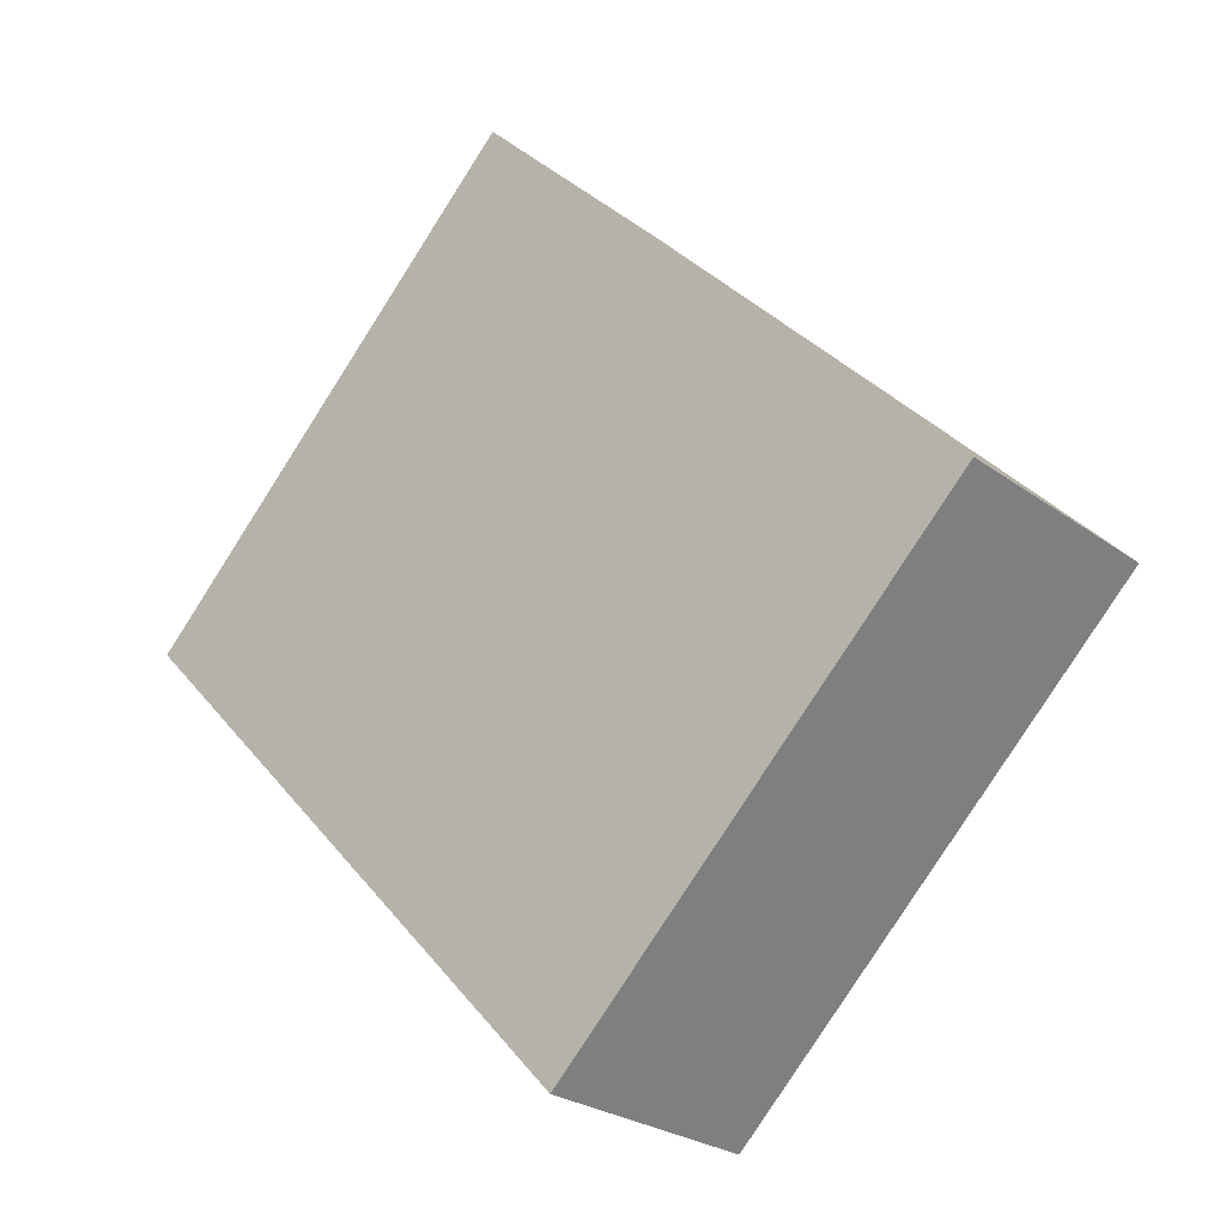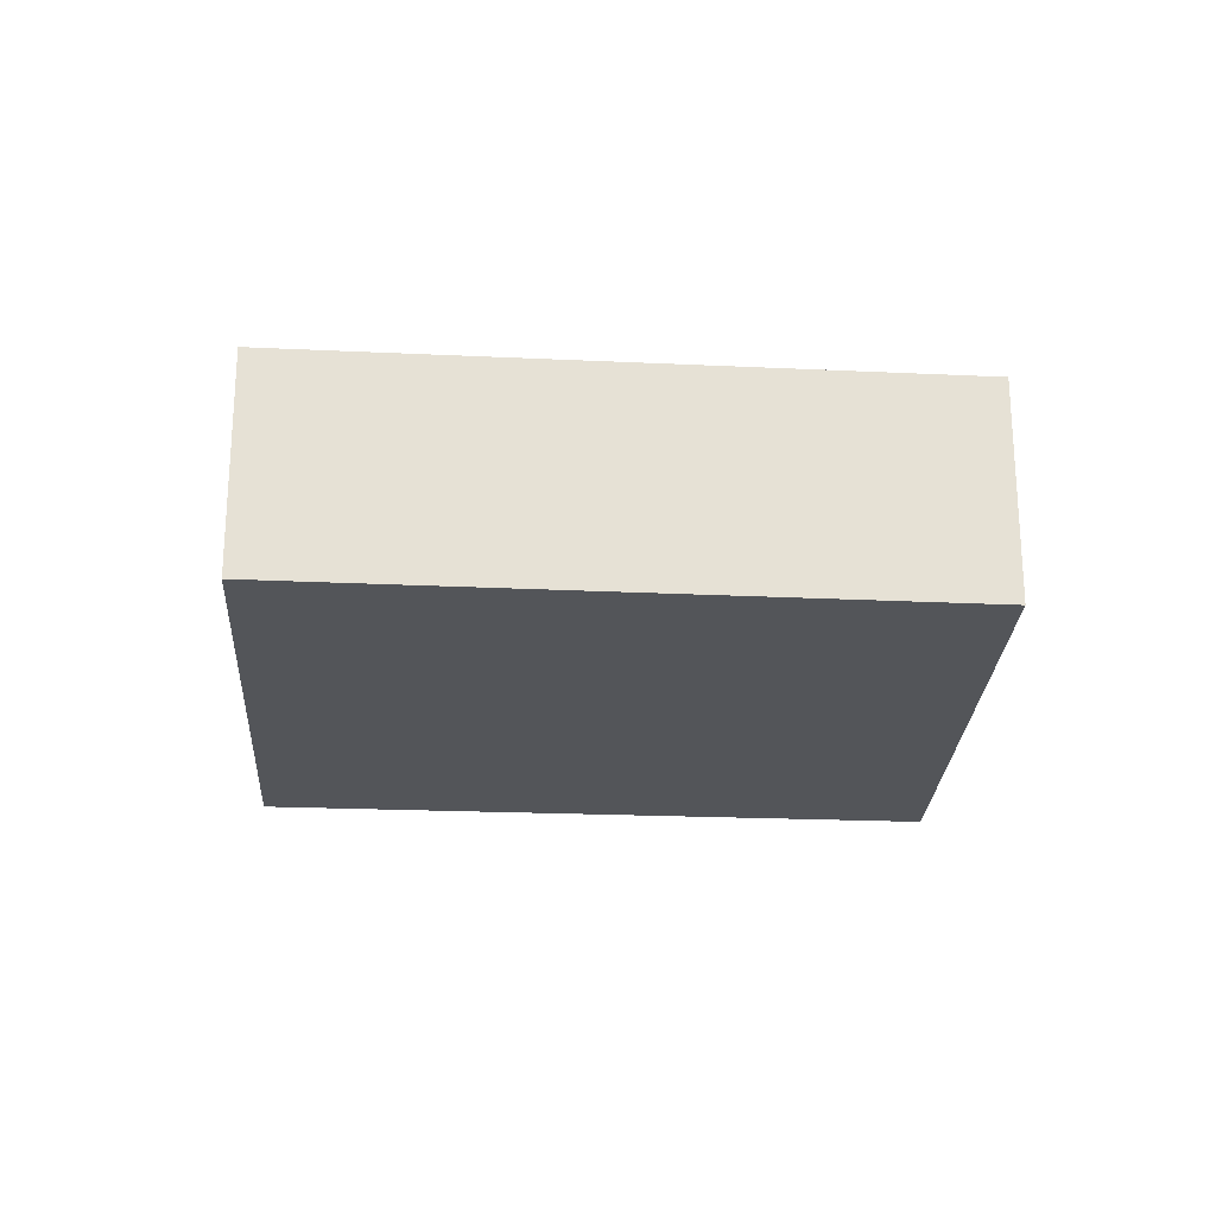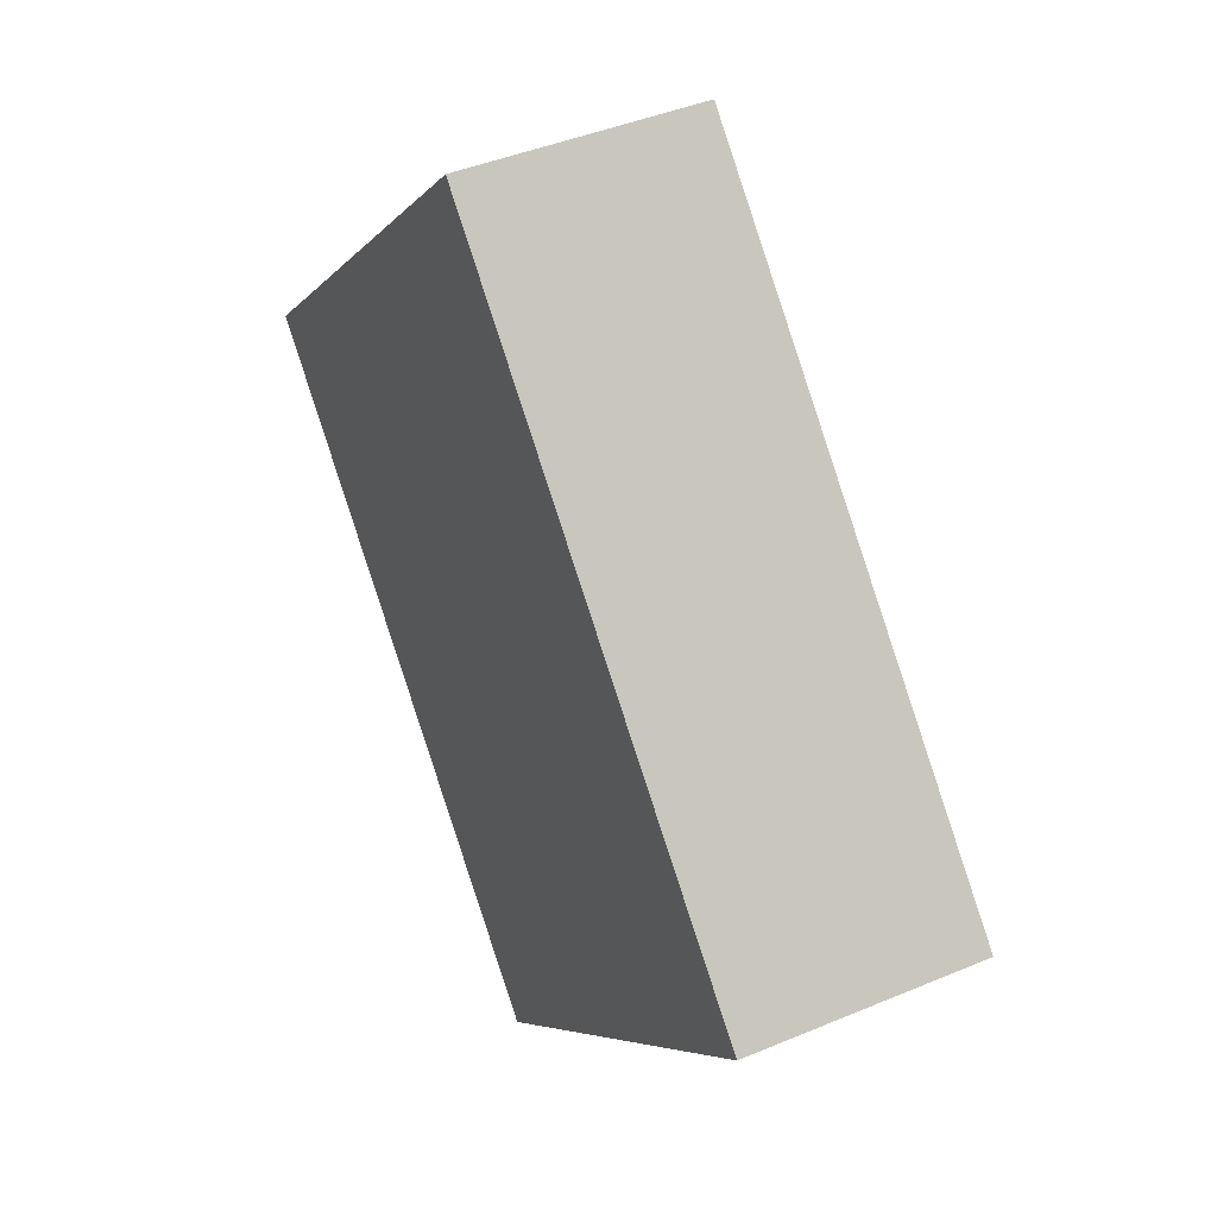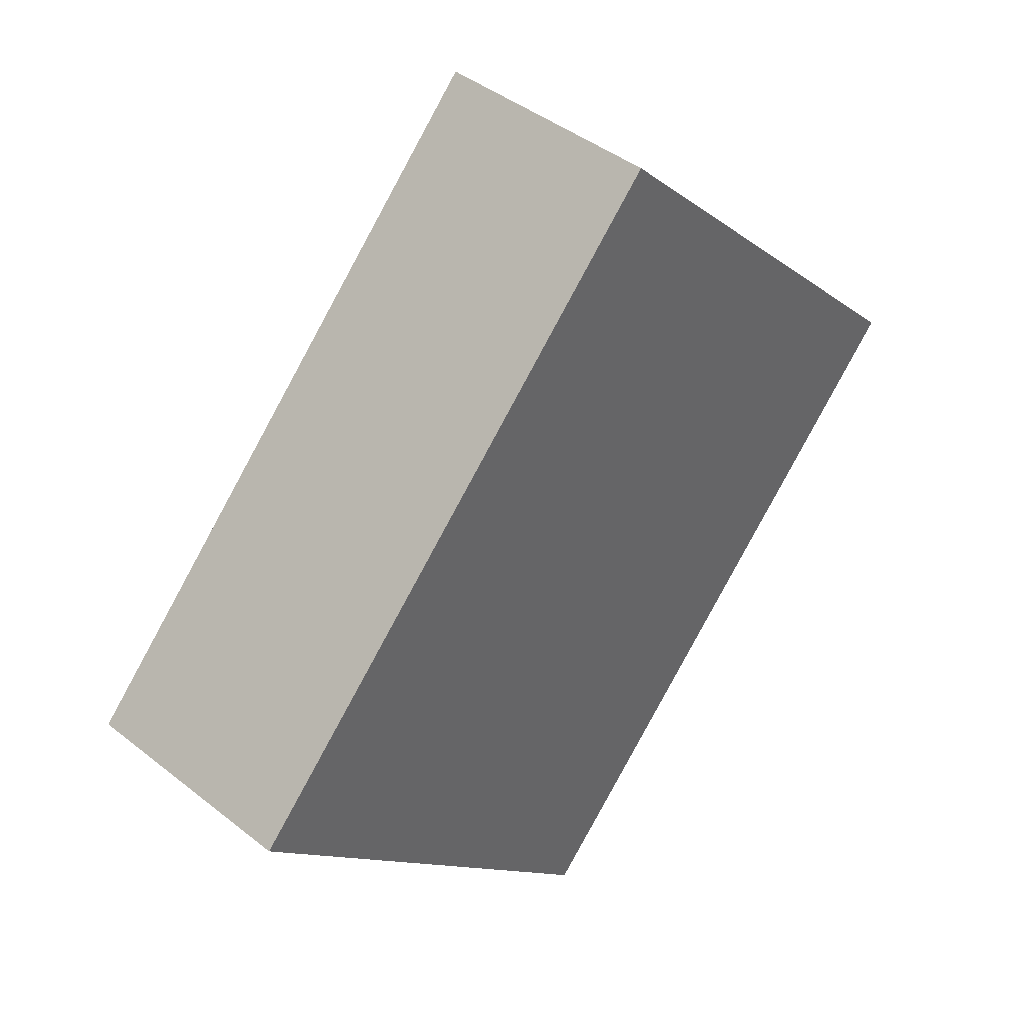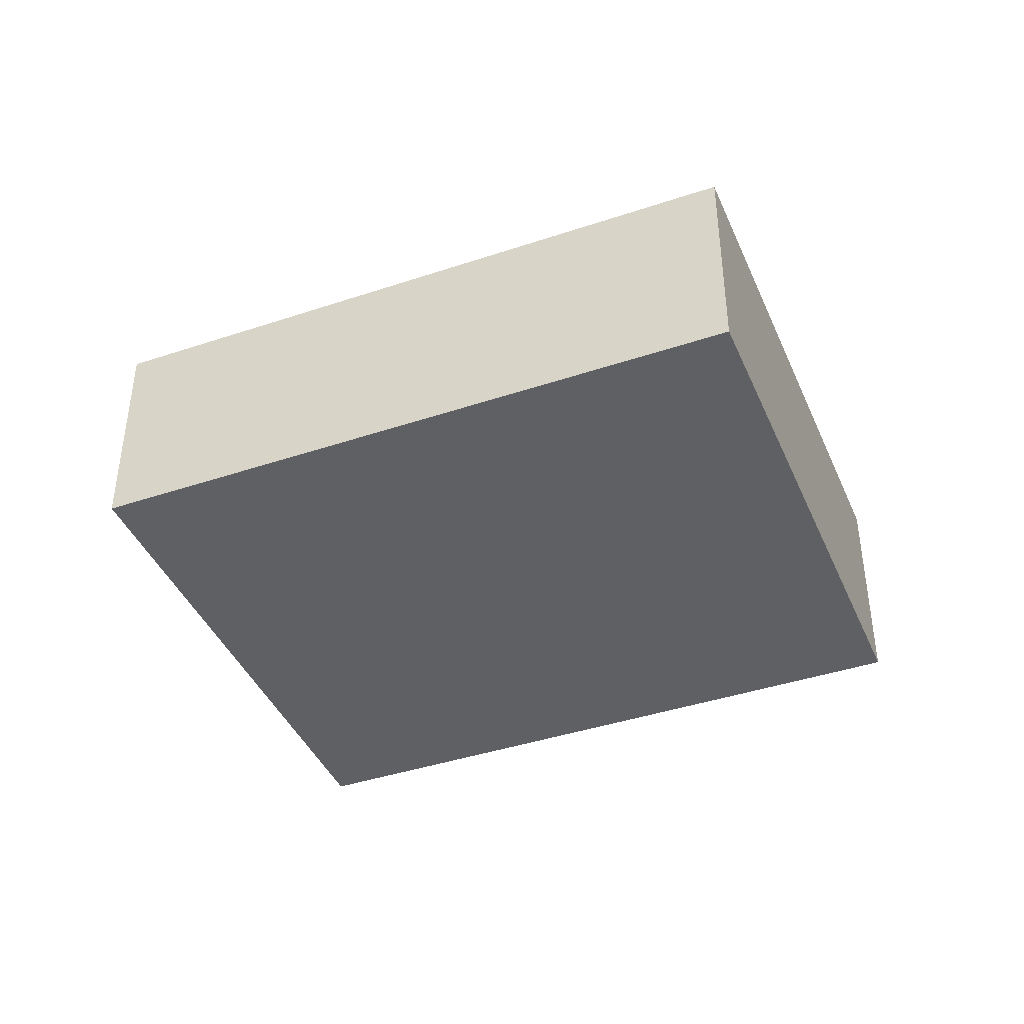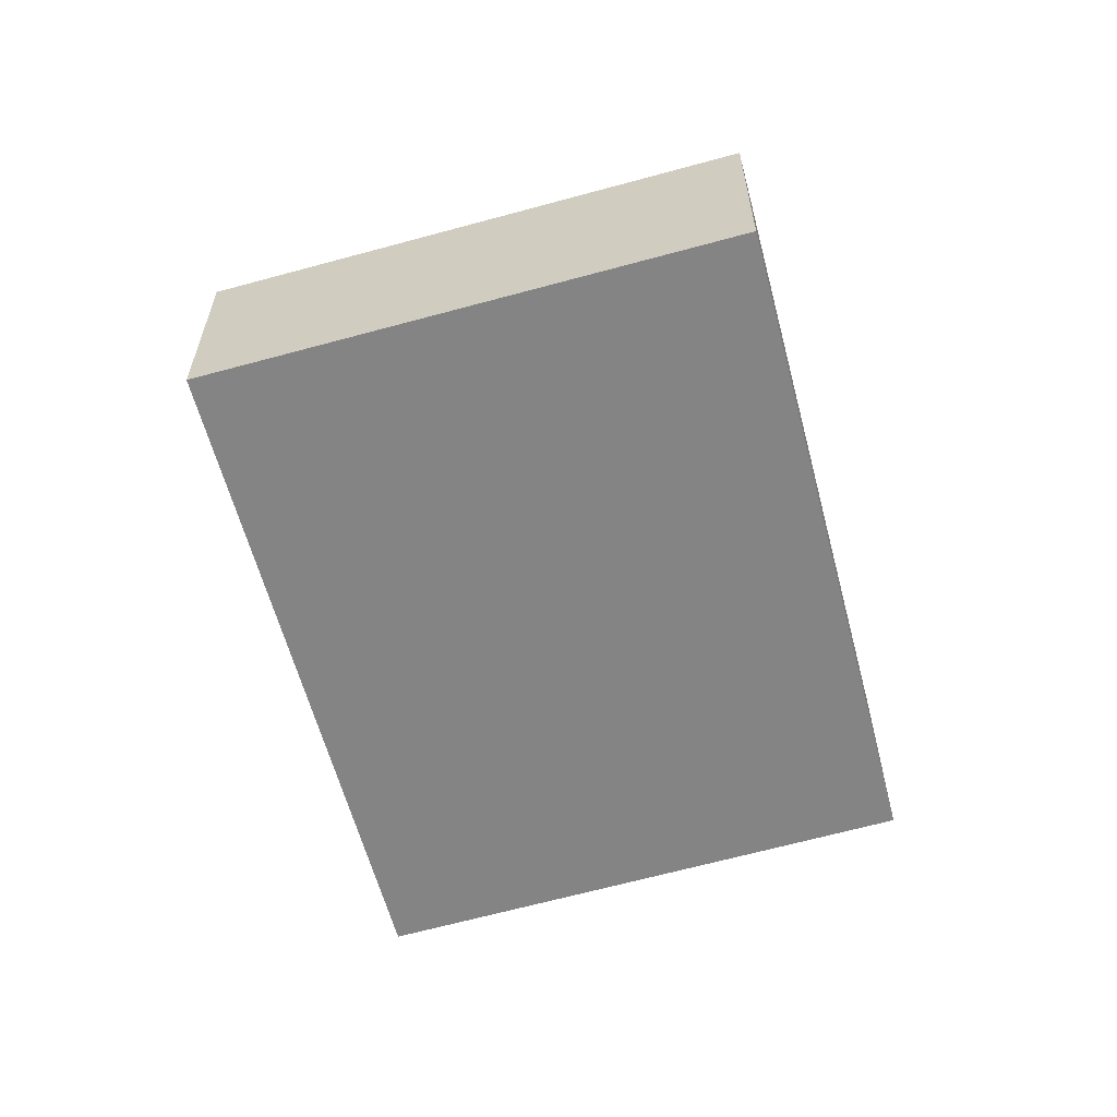
<metadata>
{"format":"obj","ext":"obj","renderer":"f3d","projection":"perspective","resolution":1024,"background":"white","views":[{"elev":-25.5,"azim":40.6,"up":"+Z"},{"elev":-24.4,"azim":-137.9,"up":"+Y"},{"elev":42.6,"azim":63.3,"up":"+Z"},{"elev":42.5,"azim":133.4,"up":"+Z"},{"elev":-42.6,"azim":67.8,"up":"+Y"},{"elev":-61.5,"azim":151.2,"up":"+Y"}]}
</metadata>
<code>
v  0 2.229 1.365e-16
v  8.658 2.229 -1.04
v  4.678 2.229 -4.939
v  3.893 2.229 3.896
v  8.658 6.368e-17 -1.04
v  4.678 3.024e-16 -4.939
v  0 0 0
v  3.893 -2.386e-16 3.896
g defaultobject
f 1 2 3
f 2 1 4
f 5 3 2
f 3 5 6
f 6 1 3
f 1 6 7
f 7 4 1
f 4 7 8
f 8 2 4
f 2 8 5
f 5 7 6
f 7 5 8

</code>
